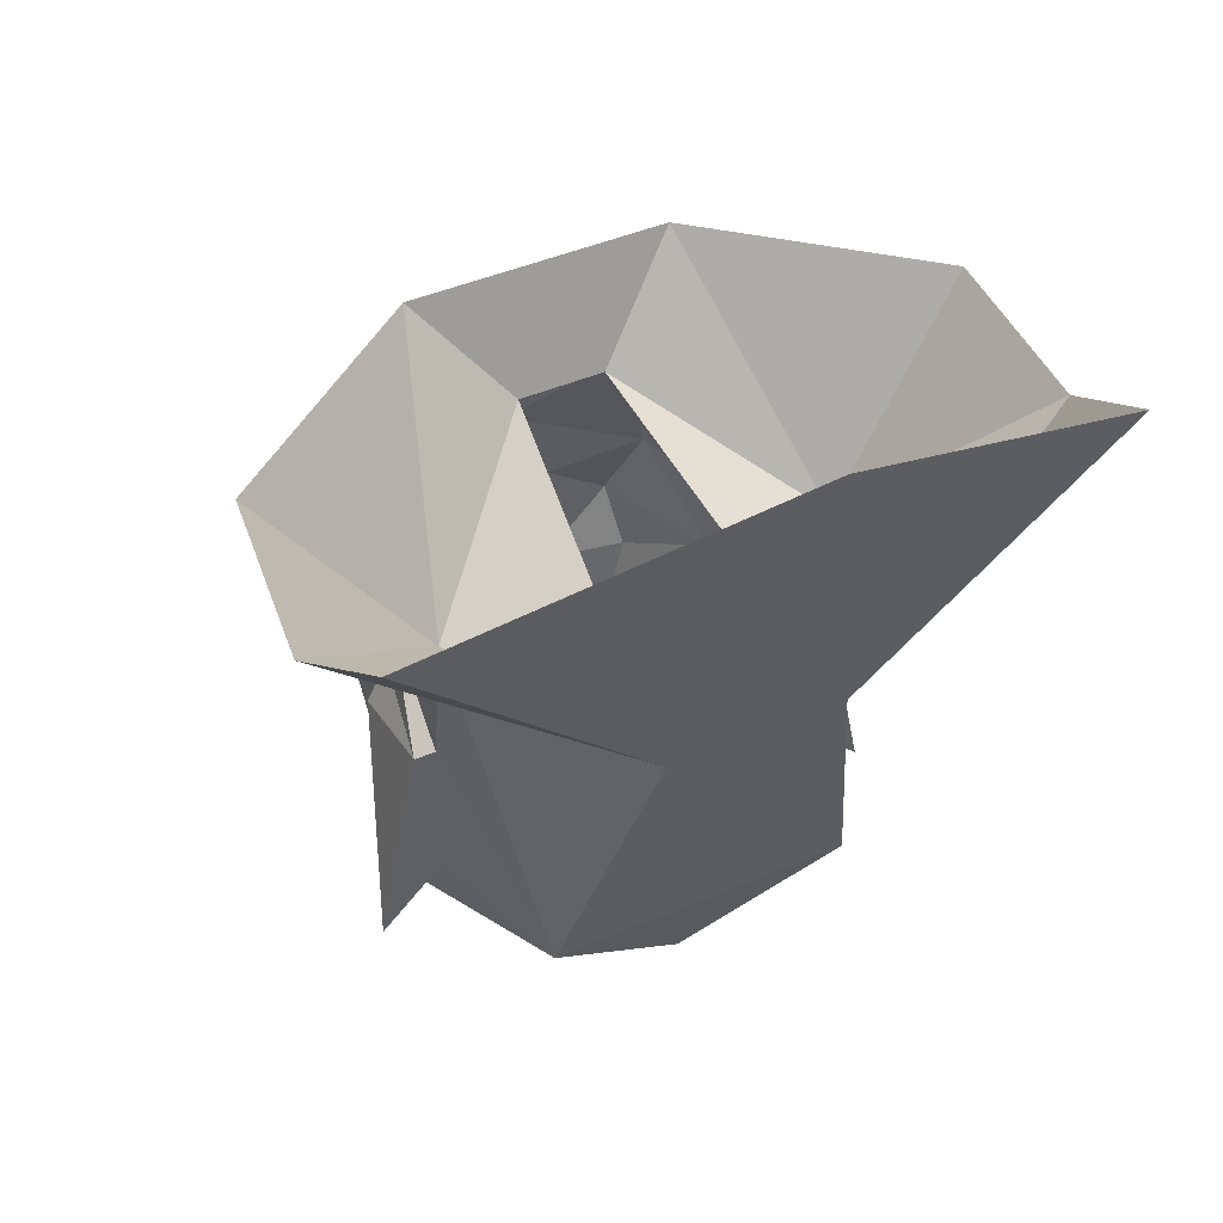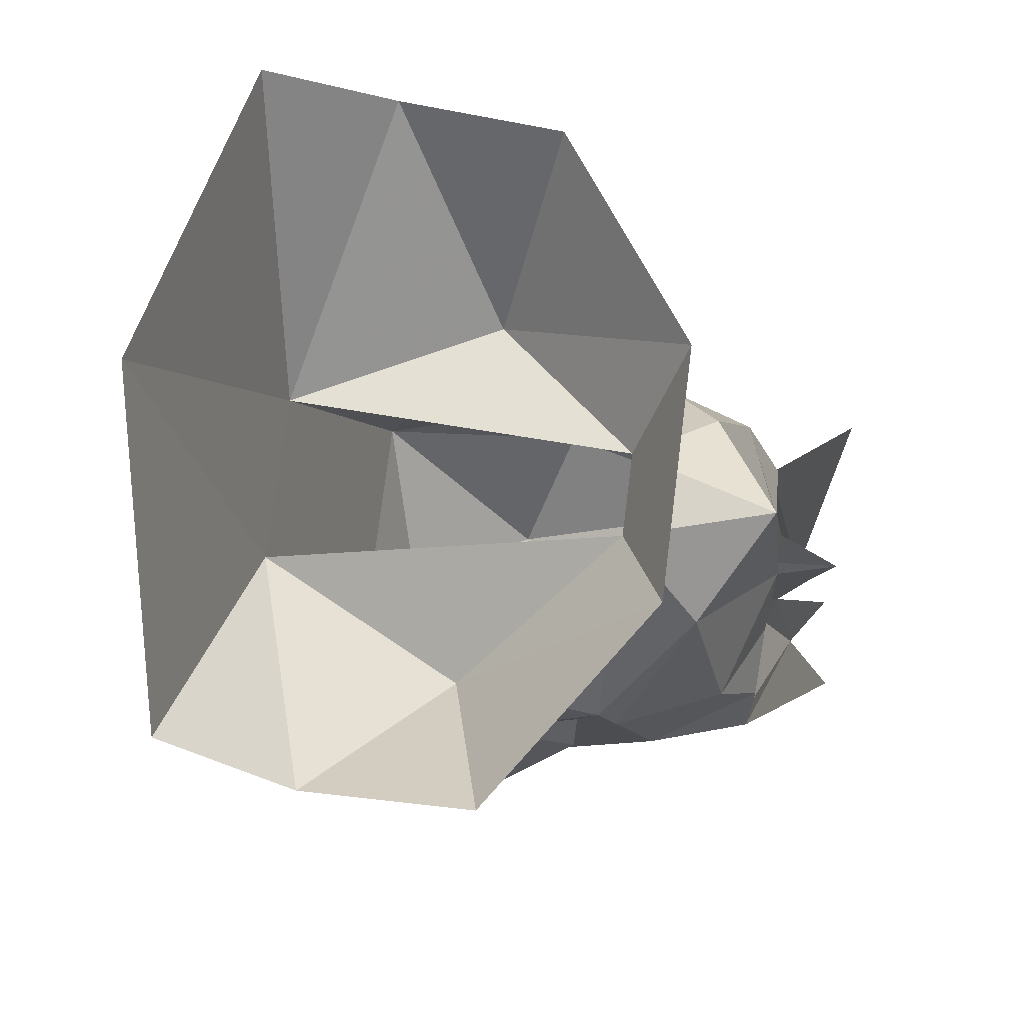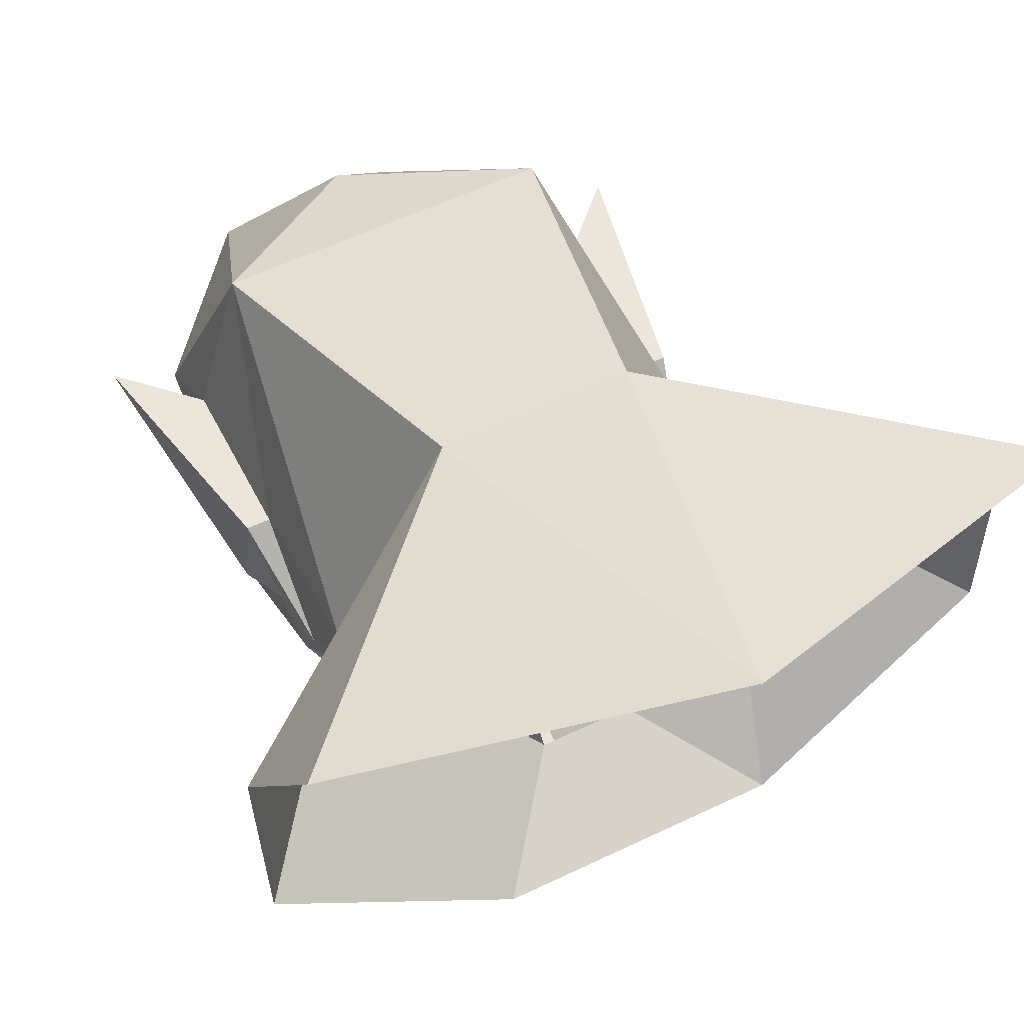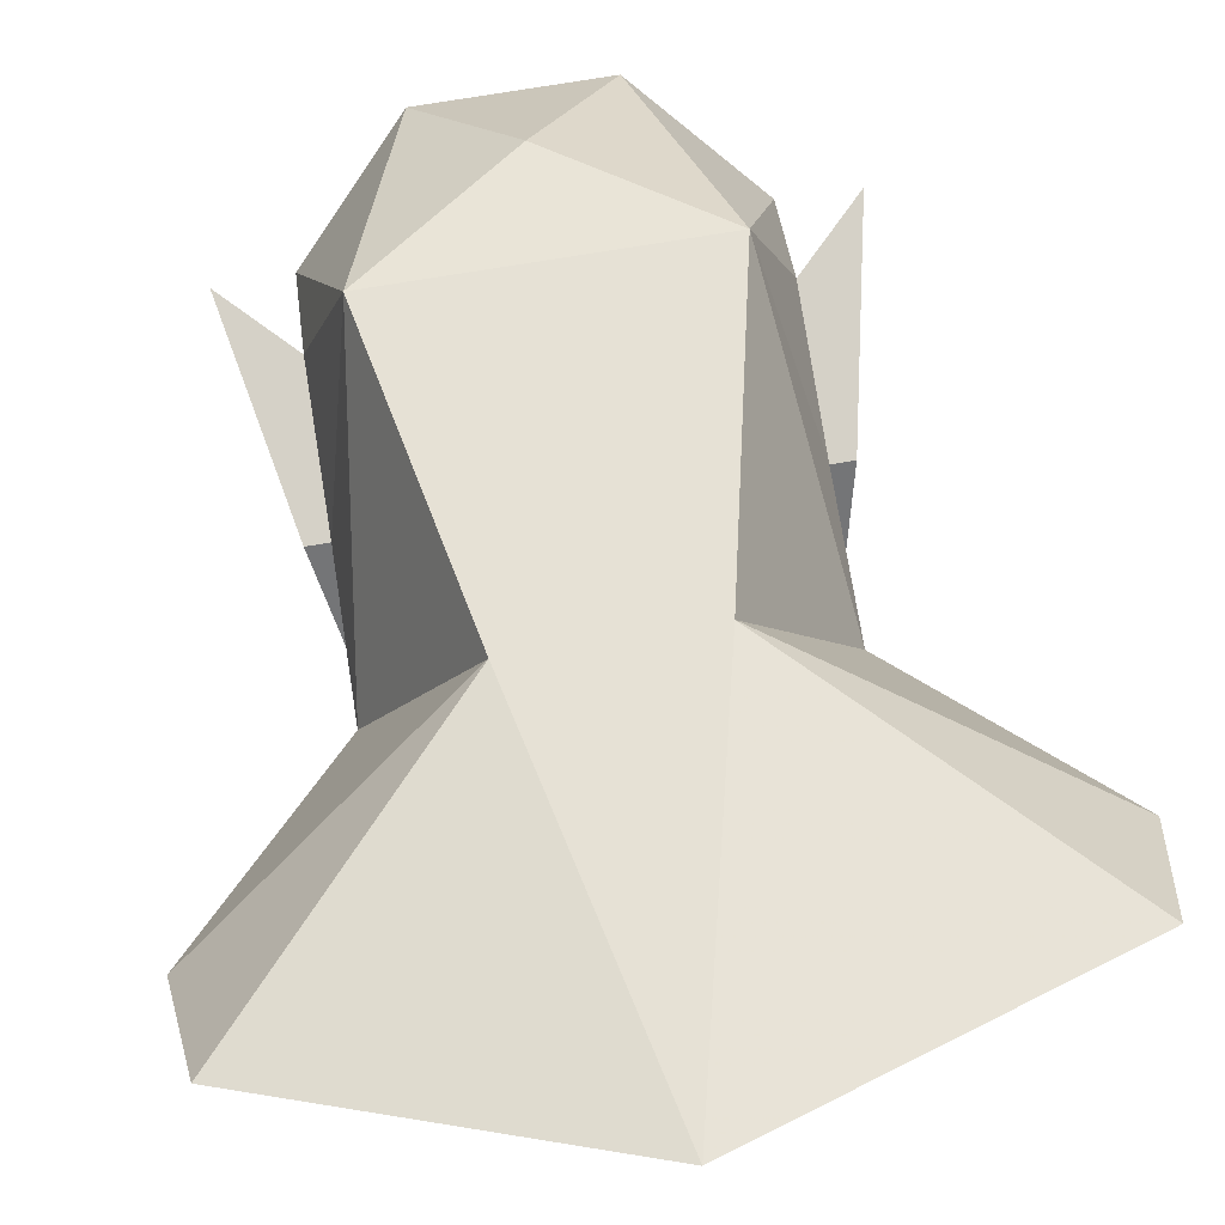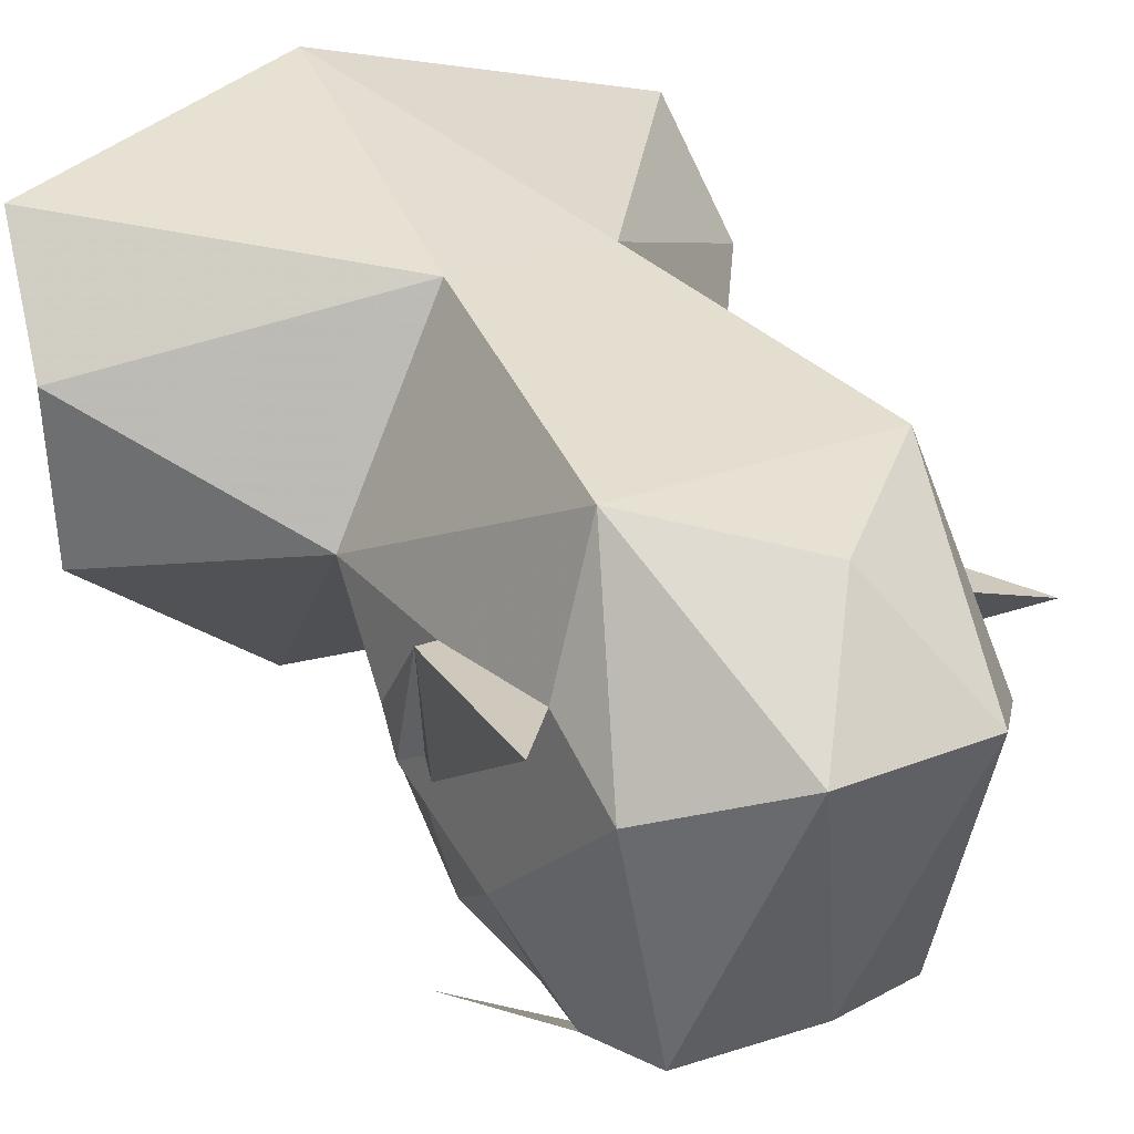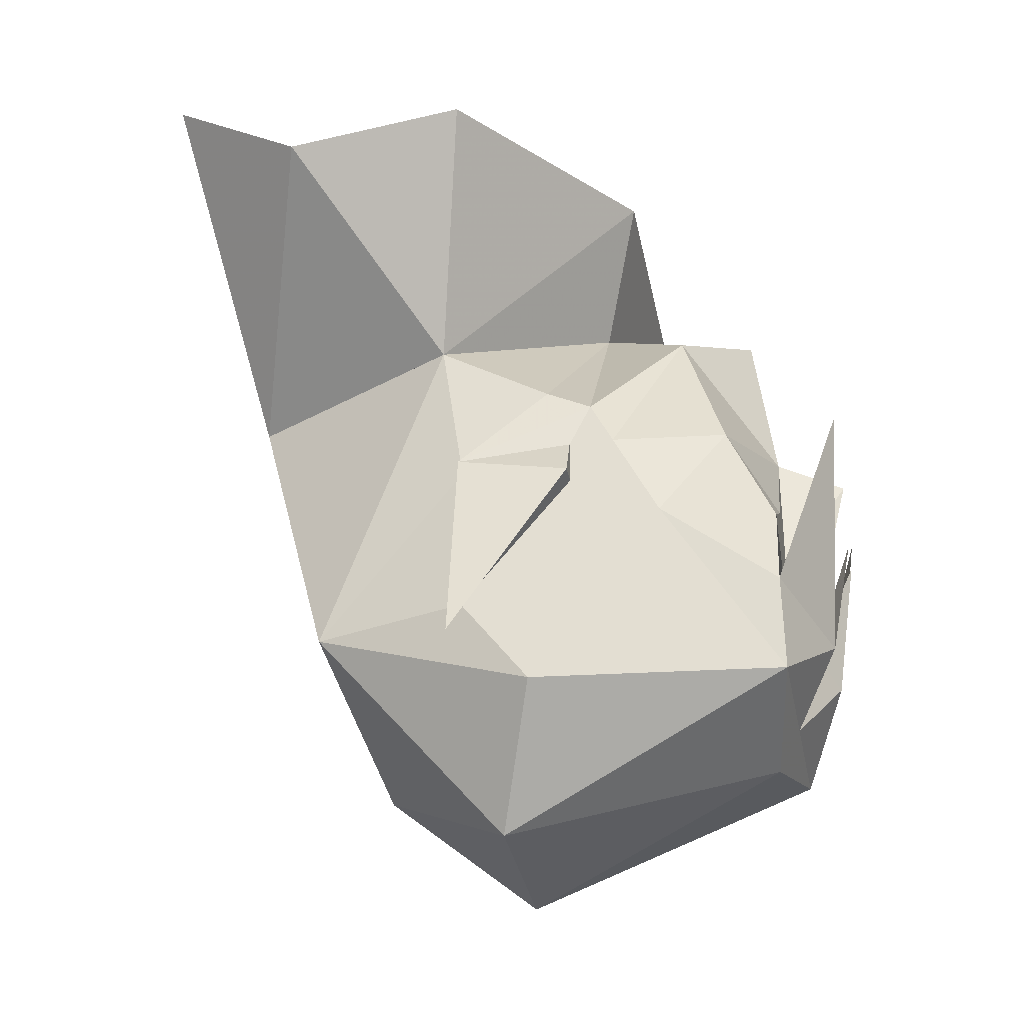
<metadata>
{"format":"obj","ext":"obj","renderer":"f3d","projection":"perspective","resolution":1024,"background":"white","views":[{"elev":43.4,"azim":-27.0,"up":"+Y"},{"elev":75.8,"azim":97.2,"up":"+Y"},{"elev":56.2,"azim":153.2,"up":"+Z"},{"elev":79.3,"azim":170.9,"up":"+Z"},{"elev":22.3,"azim":-35.1,"up":"+Z"},{"elev":-33.4,"azim":100.8,"up":"+Y"}]}
</metadata>
<code>
o unused/4037
v 4 -194 -16
v 7 -195 -16
v 2 -195 -16
v 4 -193 -16
v 8 -191 -14
v 10 -196 -11
v 8 -199 -16
v 7 -203 -16
v 3 -200 -18
v 7 -190 -19
v 4 -196 -16
v 3 -199 -16
v 1 -199 -17
v 1 -194 -18
v 1 -190 -19
v 2 -189 -16
v 6 -184 -12
v 10 -192 -9
v 10 -194 -7
v 10 -204 -5
v 5 -209 -3
v 1 -205 -15
v 1 -203 -16
v 2 -194 -19
v 0 -195 -16
v -5 -195 -16
v -2 -194 -16
v -2 -193 -16
v 0 -189 -16
v -1 -199 -16
v -2 -196 -16
v -5 -176 -10
v 7 -176 -10
v 3 -181 -8
v -1 -181 -8
v -8 -186 -1
v -15 -177 -3
v -16 -178 5
v -3 -186 9
v -15 -174 11
v 1 -169 14
v 5 -186 9
v 16 -174 11
v 17 -178 5
v 10 -186 -1
v 17 -177 -3
v 10 -189 -6
v 10 -190 -8
v 1 -181 -15
v -4 -184 -12
v -8 -190 -8
v -8 -189 -6
v -6 -200 5
v 8 -200 5
v 11 -194 -7
v 11 -193 -2
v 13 -203 -2
v 10 -200 -2
v 10 -192 -7
v 10 -193 -2
v -11 -203 -2
v -9 -193 -2
v -9 -194 -7
v -8 -200 -2
v -8 -193 -2
v -8 -192 -7
v -8 -194 -7
v -8 -204 -5
v -8 -192 -9
v -6 -191 -14
v -1 -200 -18
v -6 -199 -16
v -6 -189 -19
v -5 -203 -16
v -8 -196 -11
v -3 -209 -3
v 1 -205 3
v 0 -194 -19
f 1 2 3
f 1 3 4
f 1 4 2
f 2 4 5
f 2 5 6
f 2 6 7
f 7 6 8
f 7 8 9
f 7 9 10
f 2 11 3
f 3 11 12
f 3 12 13
f 3 13 14
f 3 14 15
f 3 15 16
f 3 16 4
f 4 16 5
f 5 16 17
f 5 17 18
f 5 18 6
f 6 18 19
f 6 19 20
f 6 20 8
f 8 20 21
f 8 21 22
f 8 22 23
f 8 23 9
f 9 23 13
f 9 13 24
f 25 26 27
f 25 27 28
f 25 28 29
f 25 29 15
f 25 15 14
f 25 14 13
f 25 13 30
f 25 30 31
f 25 31 26
f 26 31 30
f 32 33 34
f 32 34 35
f 32 35 36
f 32 36 37
f 37 36 38
f 38 36 39
f 38 39 40
f 40 39 41
f 41 39 42
f 41 42 43
f 43 42 44
f 44 42 45
f 44 45 46
f 46 45 33
f 33 45 34
f 34 45 47
f 34 47 48
f 34 48 17
f 34 17 49
f 34 49 35
f 35 49 50
f 35 50 51
f 35 51 52
f 35 52 36
f 35 36 39
f 39 36 53
f 39 53 54
f 39 54 42
f 42 54 45
f 42 45 34
f 55 56 57
f 55 57 58
f 55 58 19
f 55 19 59
f 55 59 56
f 56 59 48
f 56 48 47
f 56 47 60
f 56 60 57
f 57 60 58
f 58 60 54
f 58 54 20
f 58 20 19
f 48 59 59
f 48 59 18
f 48 18 17
f 59 59 19
f 59 19 18
f 61 62 63
f 61 63 64
f 61 64 65
f 61 65 62
f 62 65 52
f 62 52 51
f 62 51 66
f 62 66 63
f 63 66 67
f 63 67 64
f 64 67 68
f 64 68 53
f 64 53 65
f 65 53 36
f 65 36 52
f 66 66 51
f 66 51 69
f 66 69 67
f 66 67 66
f 50 29 70
f 50 70 69
f 50 69 51
f 12 11 2
f 26 28 27
f 28 26 70
f 28 70 29
f 16 49 17
f 49 16 29
f 49 29 50
f 71 72 73
f 72 71 74
f 72 74 75
f 72 75 26
f 26 75 70
f 70 75 69
f 69 75 67
f 67 75 68
f 68 75 74
f 68 74 76
f 68 76 53
f 53 76 77
f 53 77 54
f 54 77 21
f 54 21 20
f 22 21 76
f 22 76 74
f 22 74 23
f 23 74 71
f 23 71 13
f 13 71 78
f 76 21 77
f 54 60 45
f 45 60 47

</code>
